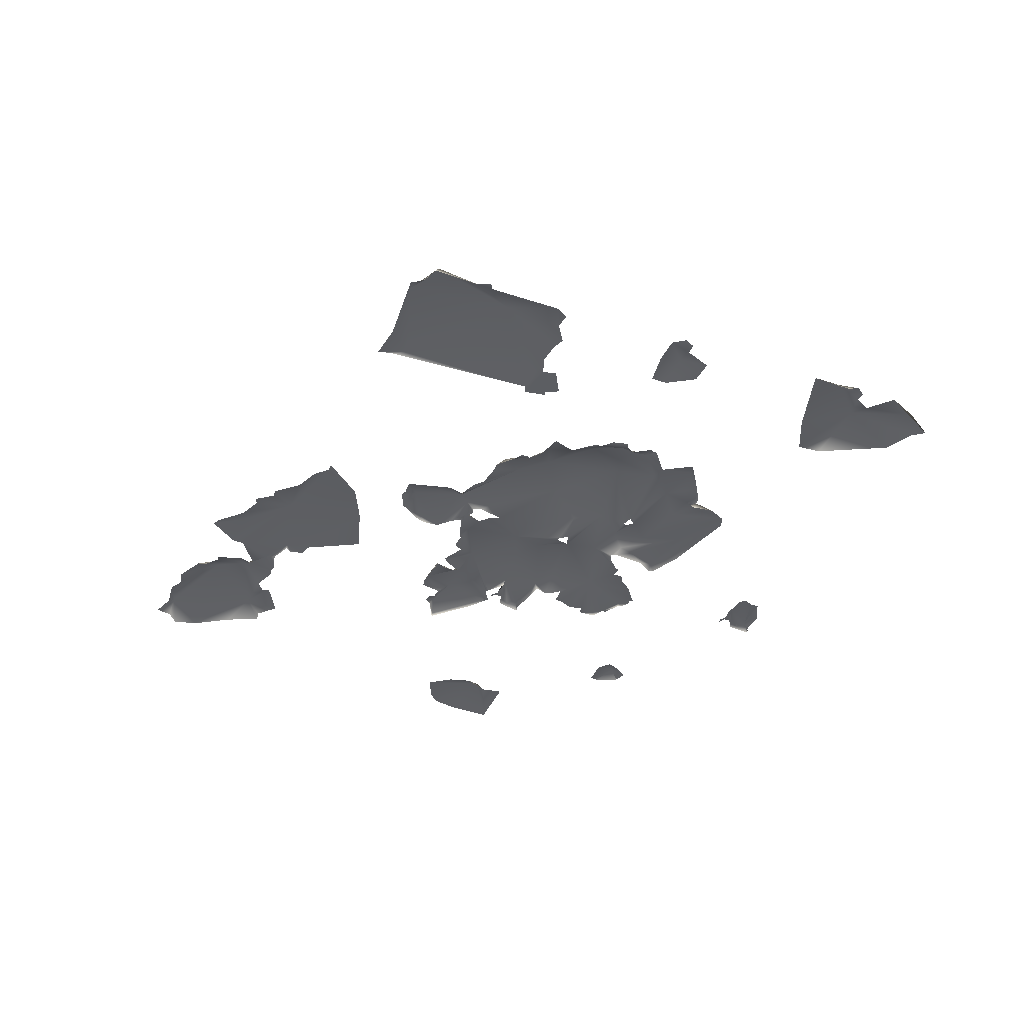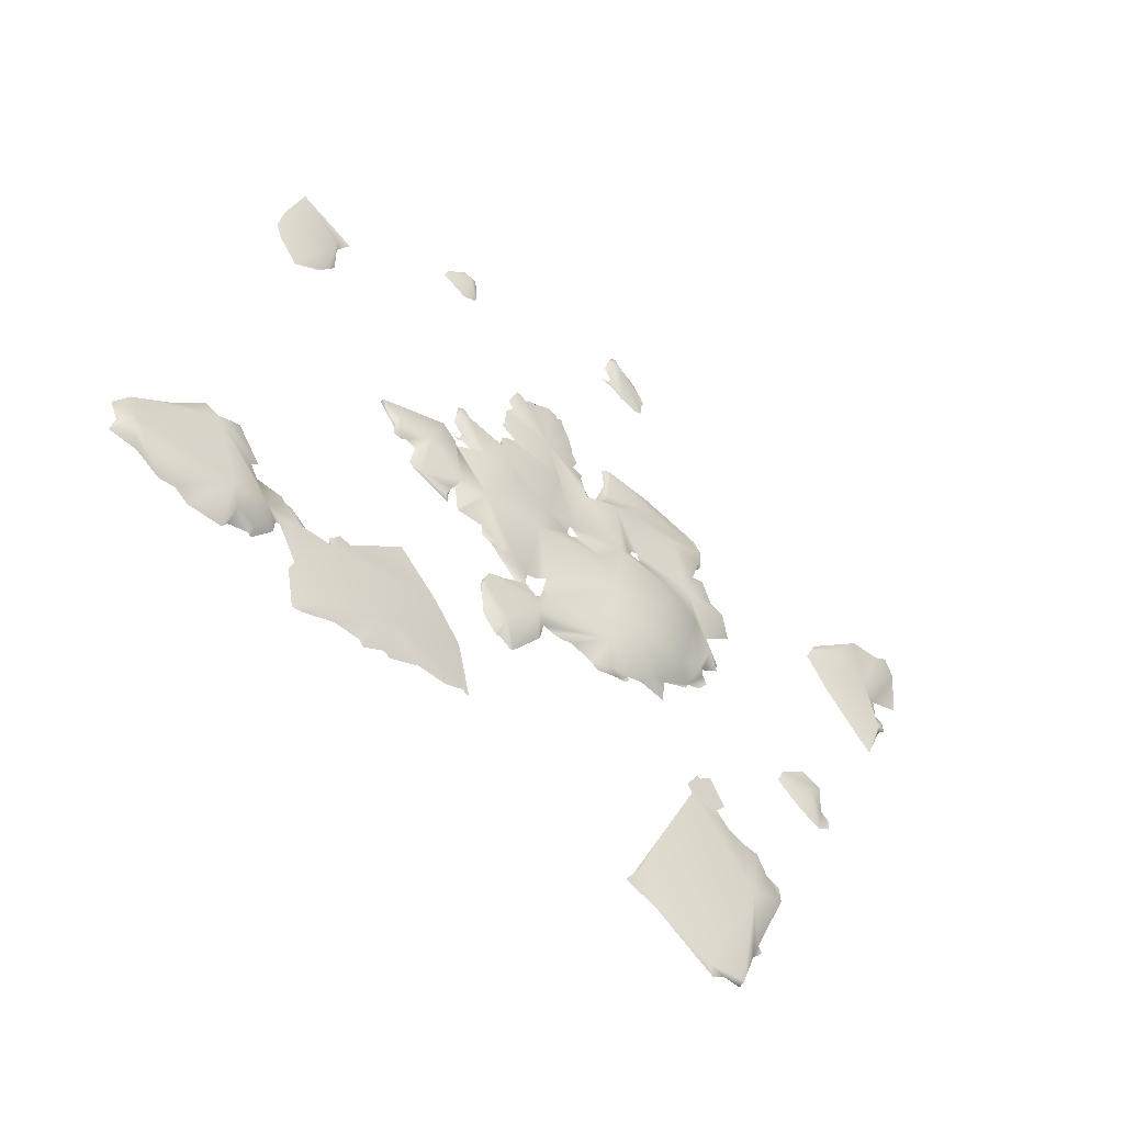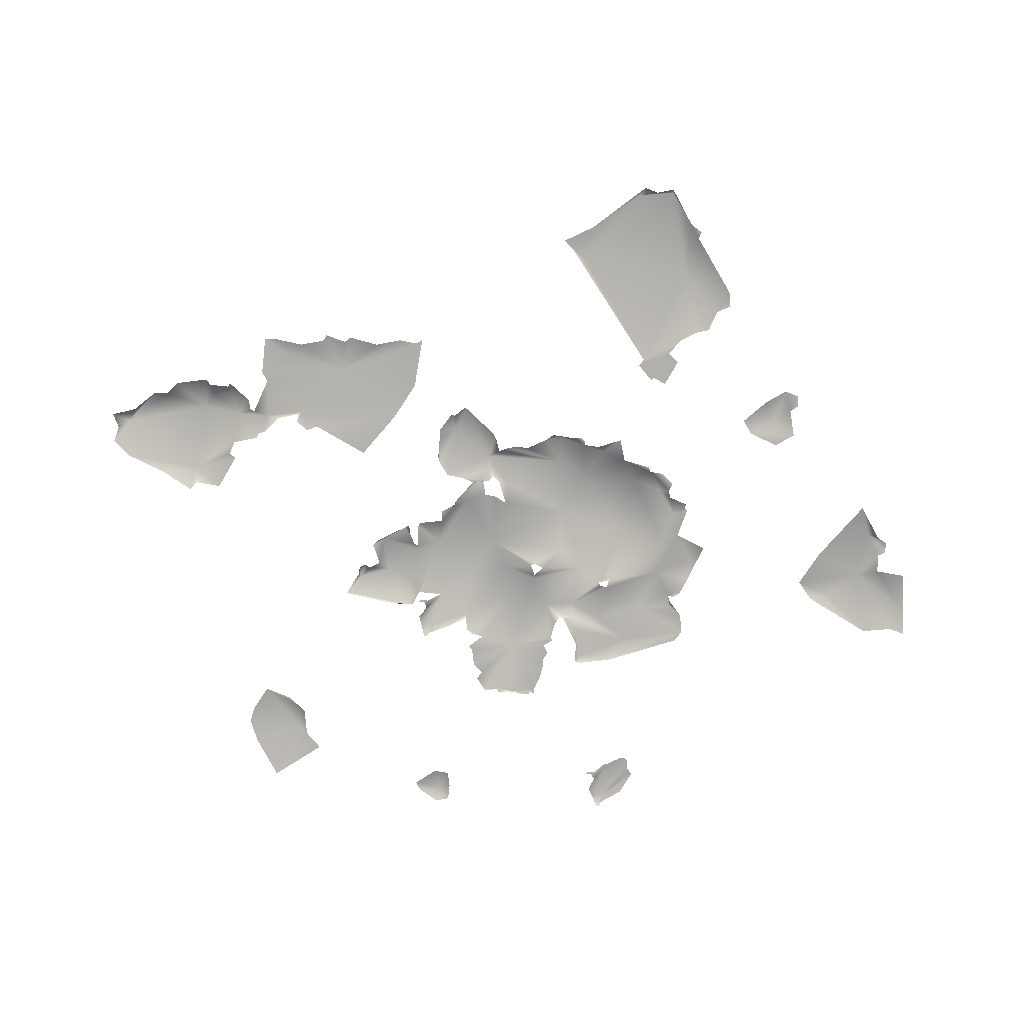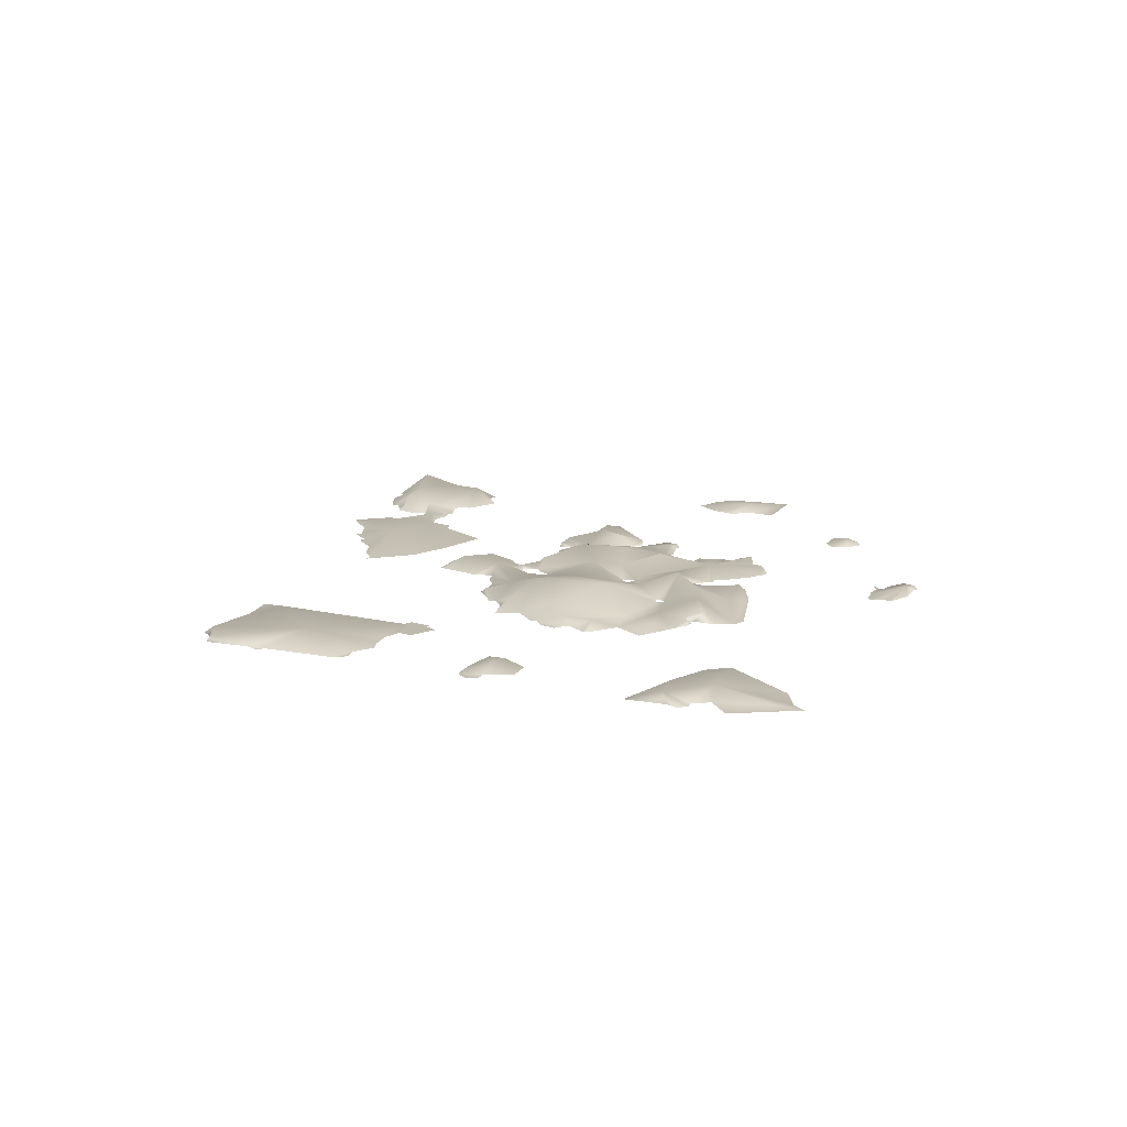
<metadata>
{"format":"obj","ext":"obj","renderer":"f3d","projection":"perspective","resolution":1024,"background":"white","views":[{"elev":-38.2,"azim":-139.6,"up":"+Y"},{"elev":-46.5,"azim":139.3,"up":"+Z"},{"elev":-78.4,"azim":-176.1,"up":"+Y"},{"elev":15.2,"azim":-94.5,"up":"+Y"}]}
</metadata>
<code>
g
v  -55.58 0.3329 -53.63
v  -59.32 0.3329 -58.35
v  -58.97 0.3329 -54.85
v  -47.69 3.878 -64.15
v  -52.86 0.3329 -48.78
v  -51.37 0.3329 -74.16
v  -49.51 0.3329 -48.26
v  -44.83 0.3329 -46.38
v  -49.6 0.3329 -78.03
v  -52.27 0.3329 -75.83
v  -45.06 1.726 -87.04
v  -34.36 0.3329 -41.82
v  -19.39 1.053 -70.77
v  -35.7 1.269 -86.92
v  -41.54 0.3329 -42.9
v  -45.05 0.3329 -87.93
v  -40.66 0.3329 -87.39
v  -22.4 0.3329 -79.16
v  -37.55 0.3329 -88.92
v  -16.81 0.3329 -73.25
v  -14.5 0.3329 -76.13
v  -33.04 0.3329 -40.13
v  -36.85 0.3329 -36.54
v  -39.92 0.3329 -34.51
v  -43.83 0.3329 -40.39
v  -36.29 0.3329 -35.78
v  20.2 0.3329 37.44
v  16.23 0.3329 34.79
v  19.44 0.3329 38.5
v  7.689 1.99 38.48
v  19.18 0.3329 42.96
v  17.13 0.3329 45.6
v  7.468 5.192 24.97
v  19.02 0.3329 33.74
v  20.34 0.3329 32.58
v  16.67 1.44 50.8
v  18.57 0.3329 47.15
v  20.58 1.617 28.27
v  8.121 2.376 15.24
v  0.3599 1.186 19.03
v  20.55 0.3329 29.07
v  16.61 0.3329 51.04
v  13.16 0.3329 50.76
v  16.61 0.3329 51.04
v  25.19 0.3329 30.95
v  18.15 4.313 16.96
v  26.57 2.151 21.73
v  30.21 1.52 30.78
v  0.01375 0.3329 17.79
v  10.93 2.594 7.864
v  0.835 0.3329 14.96
v  26.3 3.329 6.687
v  31.77 0.3329 32.78
v  32.05 1.274 32.84
v  33.4 1.418 30.34
v  0.06262 0.3329 14.41
v  31.85 0.3329 33.62
v  32.83 0.3329 33.58
v  33.79 0.3329 27.74
v  32.73 0.8753 26.97
v  31.52 0.3329 25.34
v  -7.774 2.055 11.67
v  -2.411 0.3329 15.78
v  30.93 0.3329 23.18
v  32.06 0.3329 23.6
v  -13.49 2.953 16.93
v  -9.556 4.632 0.9205
v  32.78 0.3329 22.8
v  27.3 0.3329 21.55
v  33.78 0.3329 23.32
v  32.42 0.3329 20.63
v  -26.25 7.138 8.139
v  -2.805 3.014 27.42
v  -10.07 4.831 27.76
v  -18.15 0.3329 21.15
v  -20.97 0.3329 20.67
v  -18.58 0.3329 22.18
v  -15.36 5.789 -8.885
v  -30.21 3.349 -7.569
v  -37.01 1.599 10.77
v  -9.464 1.926 31.13
v  -17.12 2.421 32.4
v  -20.36 0.3329 22.79
v  -34.71 1.79 19.41
v  -29.13 3.494 29.96
v  -40.92 0.3329 37.38
v  -24.62 1.663 38.65
v  -37.16 2.226 -3.799
v  -34.59 0.3329 -9.873
v  -27.48 0.3329 -13.61
v  -41.22 0.3329 8.917
v  -40.57 2.15 3.04
v  -39.56 0.3329 -4.12
v  -39.62 0.3329 -2.205
v  -40.79 0.3329 32.52
v  -37.94 2.712 30.06
v  -37.21 1.228 25.72
v  -23.17 1.201 42.34
v  -38.89 0.3329 39.73
v  -38.07 0.3329 -9.009
v  -34.11 0.3329 -11.21
v  -40.56 0.3329 -6.072
v  -44.01 0.3329 0.1813
v  -37.83 0.3329 27.9
v  -37.67 0.3329 26.4
v  -19.47 0.3329 44.23
v  -40.17 1.271 25.94
v  -11.32 1.706 43.04
v  -39.33 0.3329 27.09
v  -10.82 0.3329 44.59
v  -41.01 0.3329 25.75
v  -43.46 0.3329 21.88
v  -9.847 0.3329 43.79
v  -10.64 1.371 34.85
v  -10.52 0.3329 39.04
v  -7.399 0.3329 31.18
v  -45.05 2.354 17.22
v  -48.36 0.3329 13.21
v  -6.315 0.3329 30.59
v  -4.8 0.3329 32.65
v  -3.379 0.3329 36.35
v  -3.761 0.3329 37.37
v  -1.158 0.3329 38.66
v  -2.196 0.3329 40.83
v  -0.6944 0.3329 43.05
v  -44.4 0.3329 1.857
v  -0.6871 0.3329 44.41
v  -43.73 0.3329 1.365
v  0.259 0.3329 47.54
v  2.311 0.3329 51.38
v  7.859 1.323 52.08
v  3.719 0.3329 52.1
v  2.589 0.3329 52.82
v  4.179 0.3329 52.92
v  6.992 0.3329 52.77
v  7.798 0.3329 52
v  6.992 0.3329 52.77
v  12.69 0.3329 51.83
v  33.41 0.3329 20.63
v  32.13 1.953 8.552
v  35.5 3.339 17.52
v  37.28 1.069 24.07
v  35.45 0.3329 24.02
v  41.6 3.207 13.69
v  42.27 0.3329 22.93
v  53.72 1.183 19.29
v  49.73 2.432 15.41
v  42.16 1.151 4.296
v  32.54 0.3329 6.938
v  33.53 0.3329 6.252
v  46.73 0.3329 12.39
v  43.87 0.3329 11.06
v  53.97 0.3329 19.37
v  49.93 0.3329 13.94
v  53.97 0.3329 19.37
v  49.61 0.3329 12.01
v  47.85 0.3329 11.43
v  45.18 0.3329 5.997
v  35.82 1.373 1.671
v  43.49 0.3329 4.546
v  34.46 0.3329 3.555
v  34.62 0.3329 0.865
v  32.1 0.3329 1.406
v  31.3 0.3329 0.3864
v  25.14 0.3329 0.1979
v  21.09 1.301 -3.56
v  24.89 0.3329 -2.489
v  17.84 2.106 -4.459
v  20.87 0.3329 -5.162
v  21.3 0.3329 -4.167
v  12.34 0.3329 -6.508
v  13.5 1.4 -10.64
v  15.6 0.3329 -10.29
v  18.37 0.3329 -11.71
v  9.395 0.3329 -5.682
v  12.79 0.3329 -10.3
v  11.05 0.3329 -10.43
v  10.45 1.955 -13.63
v  6.834 0.3329 -3.742
v  22.62 0.3329 -12.88
v  9.911 0.3329 -11.63
v  10.6 2.703 -17.07
v  6.08 0.9555 -9.208
v  8.196 0.3329 -10.05
v  -9.178 3.184 -14.15
v  19.18 2.563 -25.59
v  24.44 1.623 -17.71
v  24.44 0.3329 -16.15
v  24.14 0.3329 -22.96
v  24.85 0.3329 -18.18
v  7.549 0.3329 -18.7
v  8.267 0.3329 -22.33
v  15.55 0.3329 -31.19
v  8.81 0.3329 -23.52
v  23.81 0.3329 -25.83
v  5.114 0.3329 -19.42
v  16.44 0.3329 -31.6
v  20.74 0.3329 -29.4
v  19.31 0.3329 -29.59
v  19.98 0.3329 -29.97
v  2.164 0.3329 -19.63
v  -0.3225 0.3329 -18.96
v  -6.096 0.3329 -21.12
v  -10.26 1.91 -21.17
v  -7.857 0.3329 -22.25
v  -16.6 0.3329 -18.8
v  -13.3 0.3329 -21.01
v  -16.75 0.3329 -19.87
v  -15.64 0.3329 -20.86
v  -21.95 1.992 -16.43
v  -20.41 0.3329 -17.97
v  -26.65 0.3329 -19.45
v  26.78 0.3329 -51.5
v  29.87 0.3329 -38.79
v  28.58 0.3329 -50.55
v  49.85 2.164 -44.59
v  36.31 0.3329 -30.32
v  32.94 0.3329 -51.77
v  39.56 0.3329 -51.01
v  46.74 0.3329 -53.49
v  48.31 0.3329 -52.37
v  53.26 0.3329 -54.58
v  54.31 0.3329 -53.13
v  60.54 0.3329 -52.46
v  62.38 1.226 -33.48
v  63.44 1.228 -49.62
v  70.87 0.3329 -42.85
v  72.09 0.3329 -45.37
v  58.17 0.3329 -29.19
v  45.8 0.3329 -20.79
v  68.2 0.3329 -54.7
v  70.42 0.3329 -54.65
v  60.98 0.3329 -28.32
v  71.73 1.329 -33.07
v  75.31 0.3329 -34.78
v  68.71 0.3329 -32.33
v  63.13 0.3329 -32.95
v  63.58 0.3329 -30.88
v  72.82 0.3329 -28.77
v  79.98 2.552 -33.94
v  74.7 0.3329 -28.24
v  76.32 0.3329 -35.13
v  75.45 0.3329 -27.13
v  76.6 0.3329 -37.96
v  81.72 0.3329 -26.28
v  94 3.514 -19.32
v  89.27 5.052 -36.22
v  86.44 2.89 -40.07
v  81.48 1.653 -40.54
v  81.37 0.3329 -42.98
v  82.04 0.3329 -42.11
v  83.45 0.3329 -23.07
v  88.02 0.3329 -44.53
v  86.79 0.3329 -42.94
v  81.83 0.3329 -22.01
v  95.94 0.3329 -44.05
v  99.21 0.3329 -41.46
v  111.2 4.02 -33.8
v  111.6 0.3329 -24.52
v  87.21 0.3329 -14.07
v  102.7 0.3329 -41.67
v  108.7 0.3329 -37.59
v  115.5 0.3329 -29
v  113.7 0.3329 -32.82
v  114.9 0.3329 -36.53
v  102.4 0.3329 -19.2
v  93.3 0.3329 -15.55
v  95.5 0.3329 -13.75
v  -95.83 2.584 13.04
v  -81.3 0.3329 17.13
v  -93.92 0.3329 4.678
v  -92.35 2.653 24.69
v  -75.22 0.3329 25.08
v  -83.23 3.36 29.82
v  -78.15 0.3329 30.03
v  -93.07 0.3329 40.7
v  -100.7 0.3329 40.57
v  -97.85 0.3329 18.77
v  -104.5 1.881 35.28
v  -97.58 0.3329 23.35
v  -104.3 0.3329 42.24
v  -105 0.3329 25.19
v  -99.86 0.3329 18.01
v  -100.3 0.3329 15.36
v  -98.07 0.3329 13.6
v  -93.92 0.3329 4.678
v  -70.06 0.3329 -15.06
v  -63.25 0.3329 -18.97
v  -75.28 0.3329 -17.53
v  -70.18 2.234 -21.84
v  -61.49 0.3329 -22.59
v  -74.64 0.3329 -24.44
v  -73.57 0.3329 -30.15
v  -67.9 0.3329 -27.37
v  -76.9 0.3329 -28.49
v  -76.88 0.3329 -25.74
v  -11.56 0.3329 77.71
v  -12.41 0.3329 78.36
v  -10.67 0.3329 78.4
v  -13.45 0.3329 77.75
v  -13.26 0.3329 79.98
v  -17.47 0.3329 75.53
v  -16.72 0.3329 75.48
v  -12.37 0.8753 81.8
v  -11.48 0.3329 82.76
v  -12.33 1.418 85.23
v  -13.49 0.3329 88.31
v  -14.12 1.274 87.44
v  -15.54 1.52 85.08
v  -21.12 0.3329 74.06
v  -14.45 0.3329 88.18
v  -14.38 0.3329 87.34
v  -22.92 0.3329 74.36
v  -20.52 0.3329 84.34
v  -23.13 0.3329 75.17
v  -24.15 0.3329 79.23
v  -23.11 0.3329 77.3
v  -24.15 0.3329 79.23
v  -15.54 1.52 85.08
v  -23.11 0.3329 77.3
v  33.06 0.333 83.39
v  37.63 0.333 79.64
v  32.03 2.096 80.04
v  38.62 0.333 77.51
v  32.81 0.333 74.28
v  29.2 0.333 75.22
v  28.92 0.333 79.02
v  29.66 0.333 82.9
v  33.06 0.333 83.39
v  70.83 0.3329 51.68
v  79.3 0.3329 46.21
v  72.99 0.3329 49.26
v  70.73 2.65 59.18
v  69.15 0.3329 53.47
v  83.6 0.3329 51.75
v  69.01 0.3329 60.29
v  85.02 0.3329 55.48
v  83.55 0.3329 61.46
v  78.89 0.3329 71.91
v  65.72 0.3329 64.75
g LODGroup_1_MainMesh_1_Submesh_1
f 1 2 3
f 1 4 2
f 5 4 1
f 4 6 2
f 7 4 5
f 8 4 7
f 4 9 6
f 9 10 6
f 9 4 11
f 4 8 12
f 12 13 4
f 14 4 13
f 14 11 4
f 8 15 12
f 9 11 16
f 11 17 16
f 17 11 14
f 13 18 14
f 19 17 14
f 14 18 19
f 13 12 20
f 13 20 21
f 18 13 21
f 12 15 22
f 23 22 15
f 23 15 24
f 24 15 25
f 22 23 26
f 27 28 29
f 29 28 30
f 29 30 31
f 31 30 32
f 28 33 30
f 28 34 33
f 35 33 34
f 32 30 36
f 36 37 32
f 33 35 38
f 38 39 33
f 40 33 39
f 40 30 33
f 41 38 35
f 42 37 36
f 36 30 43
f 43 44 36
f 41 45 38
f 39 38 46
f 38 47 46
f 48 47 38
f 38 45 48
f 40 39 49
f 46 50 39
f 51 39 50
f 51 49 39
f 50 46 52
f 47 52 46
f 45 53 48
f 48 53 54
f 48 55 47
f 55 48 54
f 56 51 50
f 54 53 57
f 54 57 58
f 58 55 54
f 58 59 55
f 59 60 55
f 60 47 55
f 61 60 59
f 61 47 60
f 50 62 56
f 62 63 56
f 61 64 47
f 64 61 65
f 62 66 63
f 63 66 49
f 66 62 67
f 50 67 62
f 40 49 66
f 68 64 65
f 47 64 69
f 68 65 70
f 47 69 71
f 66 67 72
f 40 66 73
f 66 74 73
f 66 75 74
f 66 72 75
f 30 40 73
f 76 75 72
f 74 75 77
f 78 72 67
f 72 78 79
f 72 79 80
f 72 80 76
f 73 74 81
f 74 82 81
f 74 83 82
f 83 74 77
f 76 80 84
f 76 84 83
f 85 82 83
f 85 83 84
f 86 82 85
f 82 86 87
f 82 87 81
f 79 88 80
f 89 88 79
f 89 79 90
f 78 90 79
f 91 84 80
f 80 88 92
f 80 92 91
f 93 88 89
f 94 88 93
f 94 92 88
f 86 85 95
f 95 85 96
f 97 96 85
f 97 85 84
f 87 86 98
f 99 98 86
f 89 100 93
f 90 101 89
f 93 100 102
f 92 94 103
f 104 95 96
f 96 105 104
f 105 96 97
f 106 98 99
f 107 105 97
f 97 84 107
f 98 106 108
f 98 108 87
f 105 107 109
f 108 106 110
f 107 111 109
f 107 112 111
f 84 112 107
f 108 110 113
f 108 114 87
f 108 115 114
f 113 115 108
f 81 87 114
f 116 81 114
f 115 116 114
f 117 112 84
f 91 117 84
f 118 112 117
f 91 118 117
f 81 116 119
f 73 81 119
f 120 73 119
f 120 121 73
f 73 121 30
f 122 30 121
f 122 123 30
f 30 123 124
f 30 124 125
f 126 91 92
f 127 30 125
f 92 128 126
f 92 103 128
f 30 127 129
f 30 129 130
f 30 130 131
f 30 131 43
f 130 132 131
f 133 132 130
f 131 132 134
f 131 134 135
f 136 43 131
f 137 136 131
f 43 136 138
f 47 71 52
f 71 139 52
f 139 140 52
f 140 139 141
f 141 139 142
f 142 139 143
f 140 141 144
f 142 144 141
f 142 143 145
f 142 145 146
f 147 142 146
f 144 142 147
f 144 148 140
f 149 52 140
f 140 150 149
f 140 148 150
f 147 151 144
f 144 152 148
f 144 151 152
f 146 145 153
f 154 147 146
f 155 154 146
f 147 154 156
f 157 151 147
f 147 156 157
f 148 152 158
f 148 159 150
f 158 160 148
f 160 159 148
f 161 150 159
f 159 162 161
f 162 159 160
f 52 149 163
f 52 163 164
f 52 164 165
f 165 166 52
f 167 166 165
f 168 52 166
f 168 50 52
f 169 168 166
f 169 166 170
f 167 170 166
f 50 168 171
f 169 171 168
f 169 172 171
f 169 173 172
f 173 174 172
f 175 50 171
f 171 172 176
f 172 177 176
f 174 178 172
f 172 178 177
f 50 175 179
f 50 179 67
f 180 178 174
f 177 178 181
f 180 182 178
f 178 182 183
f 183 184 178
f 184 181 178
f 179 184 183
f 183 67 179
f 182 185 183
f 183 185 67
f 185 78 67
f 182 180 186
f 186 180 187
f 187 180 188
f 187 189 186
f 187 190 189
f 188 190 187
f 182 191 185
f 191 182 192
f 186 193 182
f 182 193 194
f 192 182 194
f 186 189 195
f 191 196 185
f 186 197 193
f 186 195 198
f 197 186 199
f 200 186 198
f 186 200 199
f 196 201 185
f 185 201 202
f 202 203 185
f 185 203 204
f 203 205 204
f 206 185 204
f 207 204 205
f 206 204 207
f 185 206 78
f 208 206 207
f 208 207 209
f 210 78 206
f 211 210 206
f 78 210 90
f 210 211 212
f 210 212 90
f 213 214 215
f 214 216 215
f 214 217 216
f 216 218 215
f 218 216 219
f 219 216 220
f 216 221 220
f 221 216 222
f 222 216 223
f 223 216 224
f 216 217 225
f 224 216 226
f 227 216 225
f 228 216 227
f 216 228 226
f 225 217 229
f 229 217 230
f 226 231 224
f 226 228 232
f 232 231 226
f 233 225 229
f 225 234 227
f 227 234 235
f 236 234 225
f 237 236 225
f 225 238 237
f 238 225 233
f 234 236 239
f 240 235 234
f 239 241 234
f 241 240 234
f 235 240 242
f 243 240 241
f 240 244 242
f 240 243 245
f 240 245 246
f 247 240 246
f 248 240 247
f 248 249 240
f 249 244 240
f 250 244 249
f 248 251 249
f 249 251 250
f 252 246 245
f 248 247 253
f 254 248 253
f 248 254 251
f 246 252 255
f 253 247 256
f 257 256 247
f 247 258 257
f 246 259 247
f 258 247 259
f 260 246 255
f 258 261 257
f 261 258 262
f 259 263 258
f 264 258 263
f 265 258 264
f 265 262 258
f 259 246 266
f 267 246 260
f 266 246 268
f 246 267 268
f 269 270 271
f 272 270 269
f 270 272 273
f 273 272 274
f 273 274 275
f 275 274 276
f 274 272 276
f 276 272 277
f 269 278 272
f 277 272 279
f 272 280 279
f 272 278 280
f 279 281 277
f 279 280 282
f 282 281 279
f 283 278 269
f 269 284 283
f 269 285 284
f 285 269 286
f 287 288 289
f 288 290 289
f 288 291 290
f 292 289 290
f 290 293 292
f 294 293 290
f 291 294 290
f 292 293 295
f 296 292 295
f 297 298 299
f 297 300 298
f 300 301 298
f 301 300 302
f 302 300 303
f 301 302 304
f 301 304 305
f 305 304 306
f 304 302 306
f 307 305 306
f 307 306 308
f 309 306 302
f 306 309 308
f 309 302 310
f 308 311 307
f 308 312 311
f 309 312 308
f 313 309 310
f 314 312 309
f 313 315 309
f 316 314 309
f 309 315 317
f 318 319 320
f 321 322 323
f 324 323 322
f 325 323 324
f 325 326 323
f 323 326 327
f 327 328 323
f 329 323 328
f 330 331 332
f 331 330 333
f 334 333 330
f 335 331 333
f 334 336 333
f 333 337 335
f 337 333 338
f 336 339 333
f 339 338 333
f 340 339 336
g

</code>
